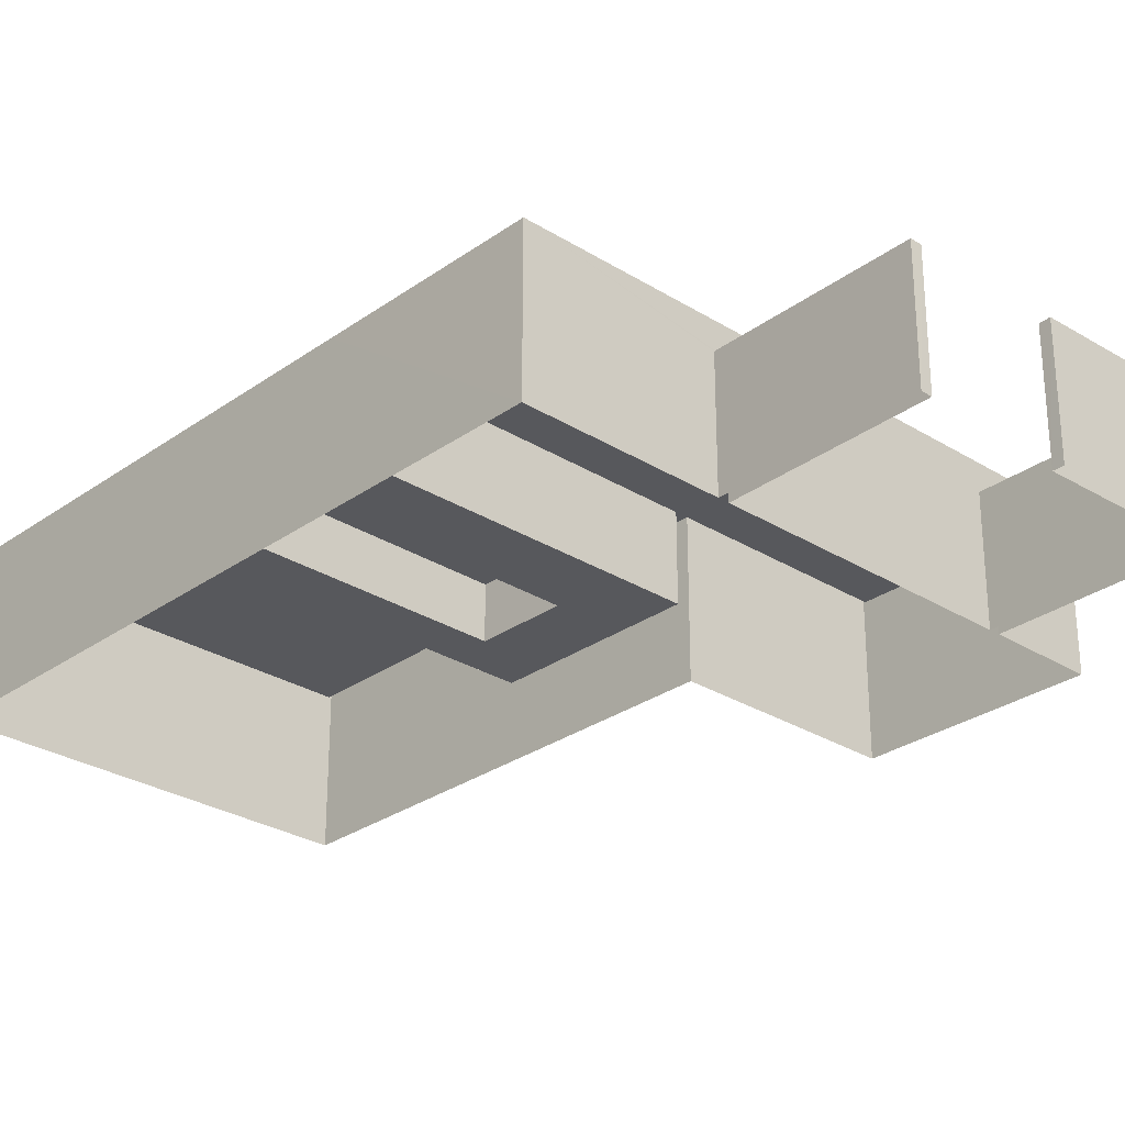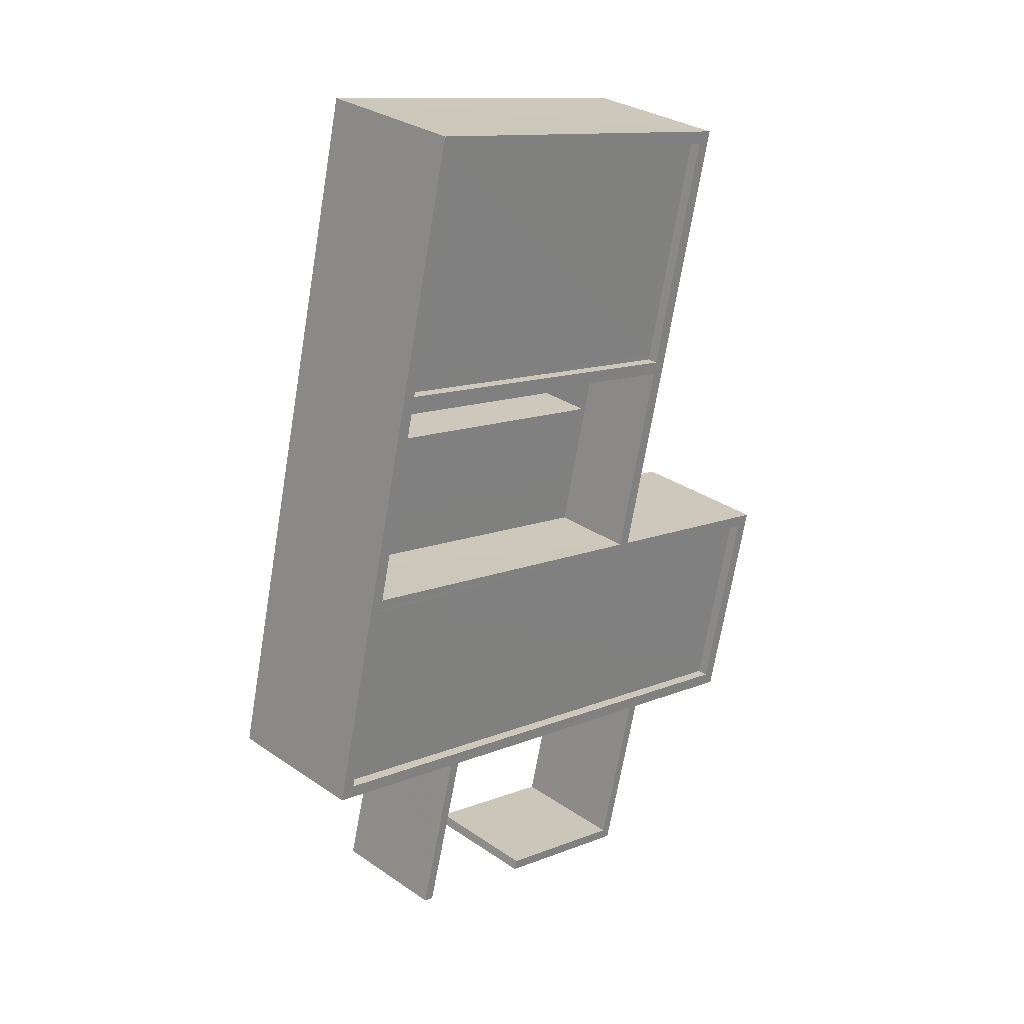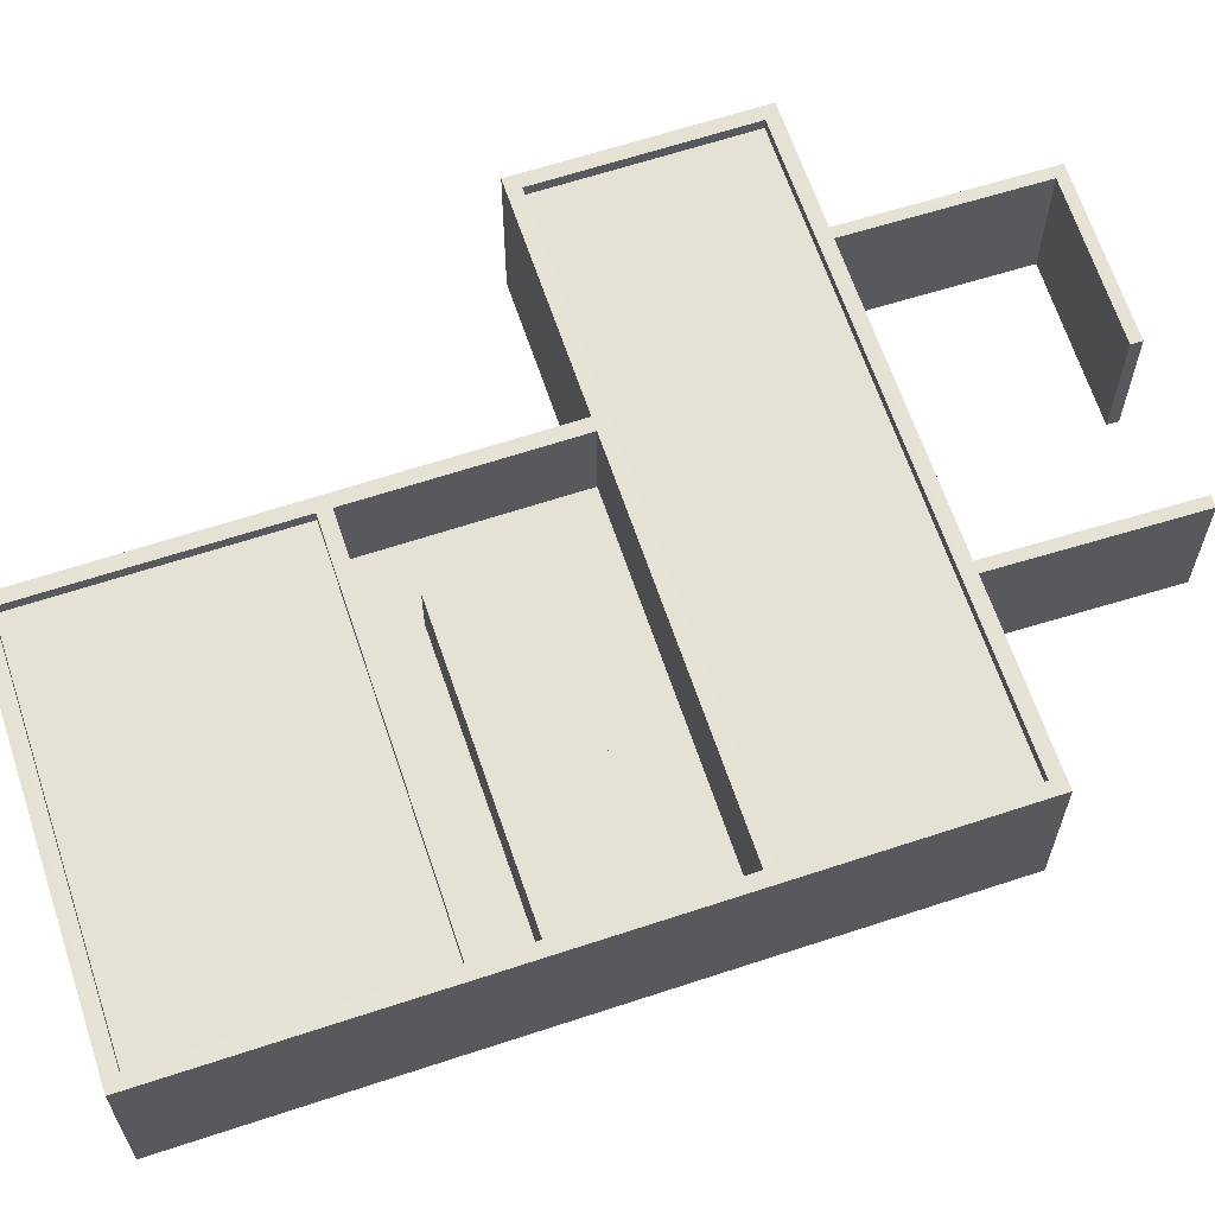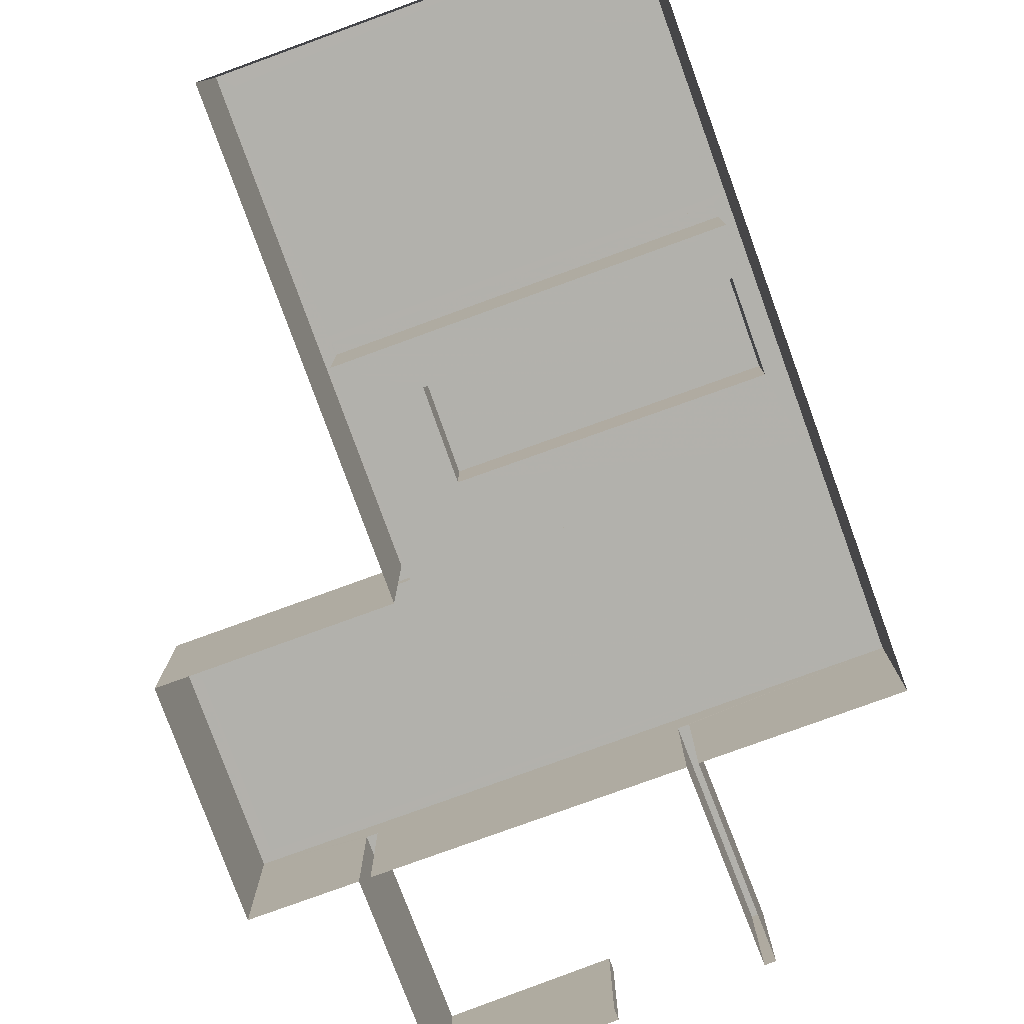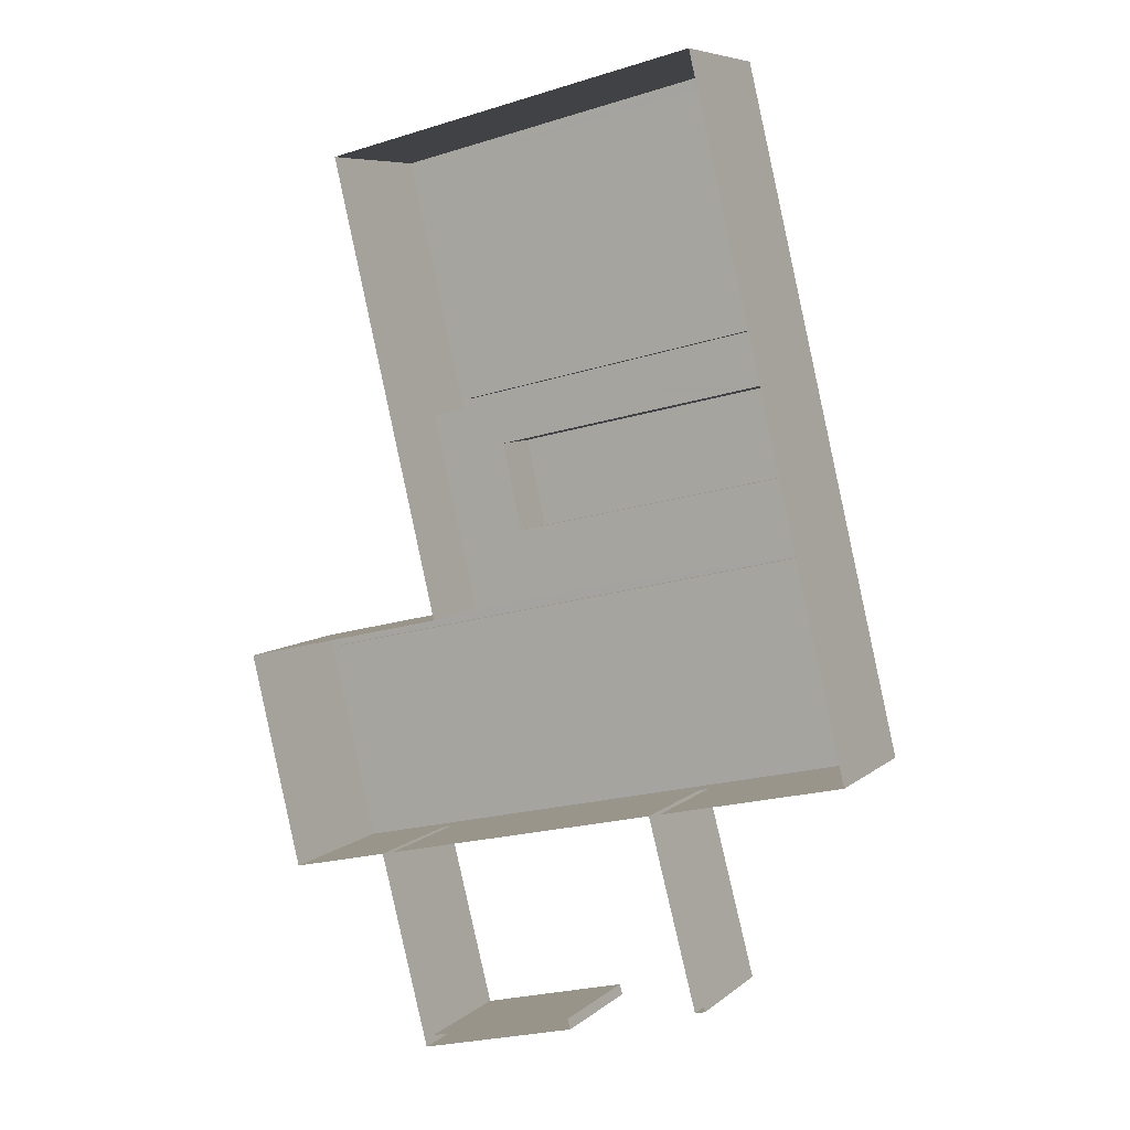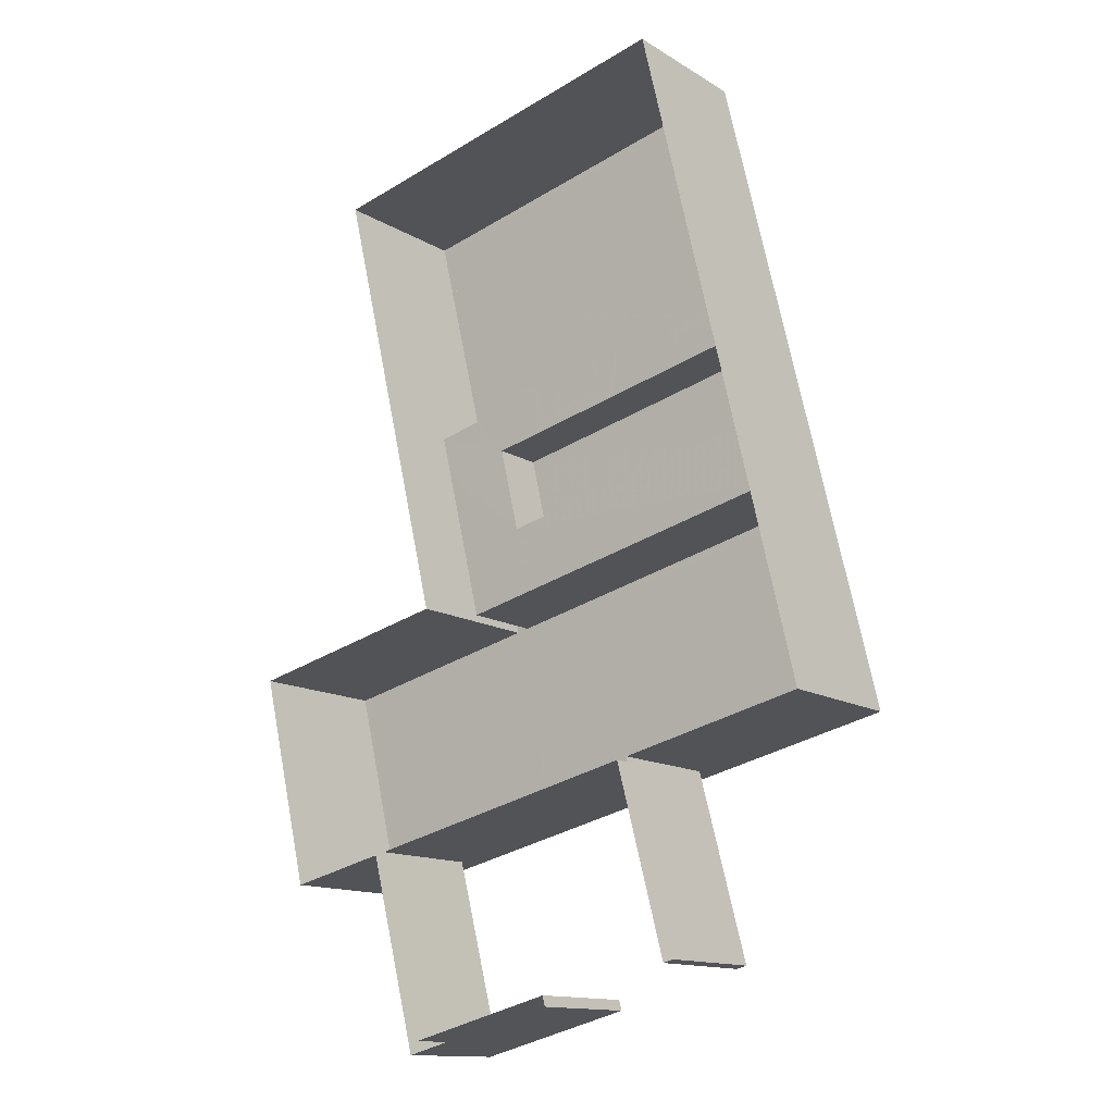
<metadata>
{"format":"obj","ext":"obj","renderer":"f3d","projection":"perspective","resolution":1024,"background":"white","views":[{"elev":-28.4,"azim":-56.5,"up":"+Z"},{"elev":29.9,"azim":-44.9,"up":"+Y"},{"elev":64.1,"azim":-121.8,"up":"+Z"},{"elev":-78.9,"azim":-173.4,"up":"+Z"},{"elev":7.3,"azim":-154.0,"up":"+Y"},{"elev":-13.4,"azim":-143.3,"up":"+Y"}]}
</metadata>
<code>
v 1.077e+04 -1.191e+04 17.98
v 1.077e+04 -1.191e+04 17.98
v 1.077e+04 -1.191e+04 17.99
v 1.076e+04 -1.191e+04 17.99
v 1.077e+04 -1.191e+04 17.98
v 1.076e+04 -1.19e+04 17.99
v 1.077e+04 -1.19e+04 17.99
v 1.076e+04 -1.189e+04 18
v 1.076e+04 -1.192e+04 17.98
v 1.076e+04 -1.192e+04 17.98
v 1.076e+04 -1.192e+04 17.98
v 1.076e+04 -1.19e+04 17.99
v 1.075e+04 -1.191e+04 17.99
v 1.076e+04 -1.191e+04 17.99
v 1.076e+04 -1.191e+04 17.99
v 1.076e+04 -1.191e+04 17.98
v 1.076e+04 -1.192e+04 17.98
v 1.076e+04 -1.191e+04 17.99
v 1.077e+04 -1.191e+04 20.86
v 1.076e+04 -1.192e+04 20.85
v 1.076e+04 -1.192e+04 20.85
v 1.076e+04 -1.192e+04 20.86
v 1.077e+04 -1.191e+04 20.86
v 1.076e+04 -1.192e+04 20.86
v 1.077e+04 -1.191e+04 21.51
v 1.076e+04 -1.191e+04 21.51
v 1.077e+04 -1.191e+04 21.51
v 1.076e+04 -1.19e+04 21.51
v 1.076e+04 -1.191e+04 21.51
v 1.076e+04 -1.19e+04 21.51
v 1.076e+04 -1.19e+04 21.51
v 1.077e+04 -1.19e+04 21.51
v 1.077e+04 -1.19e+04 21.51
v 1.077e+04 -1.19e+04 21.51
v 1.076e+04 -1.19e+04 21.51
v 1.077e+04 -1.19e+04 21.51
v 1.077e+04 -1.19e+04 21.51
v 1.077e+04 -1.19e+04 21.51
v 1.076e+04 -1.19e+04 21.26
v 1.077e+04 -1.191e+04 21.26
v 1.077e+04 -1.191e+04 21.26
v 1.076e+04 -1.191e+04 21.26
v 1.076e+04 -1.19e+04 21.51
v 1.077e+04 -1.191e+04 21.5
v 1.075e+04 -1.191e+04 21.51
v 1.076e+04 -1.191e+04 21.51
v 1.077e+04 -1.191e+04 21.51
v 1.076e+04 -1.191e+04 20.86
v 1.076e+04 -1.191e+04 20.86
v 1.076e+04 -1.191e+04 20.86
v 1.076e+04 -1.191e+04 20.86
v 1.076e+04 -1.19e+04 20.76
v 1.076e+04 -1.19e+04 20.76
v 1.076e+04 -1.19e+04 20.76
v 1.076e+04 -1.19e+04 20.76
v 1.077e+04 -1.19e+04 19.51
v 1.077e+04 -1.19e+04 19.51
v 1.076e+04 -1.19e+04 19.51
v 1.076e+04 -1.19e+04 19.51
v 1.076e+04 -1.19e+04 19.52
v 1.076e+04 -1.19e+04 19.51
v 1.076e+04 -1.19e+04 19.51
v 1.076e+04 -1.191e+04 19.51
v 1.076e+04 -1.19e+04 19.51
v 1.076e+04 -1.19e+04 19.51
v 1.076e+04 -1.19e+04 21.52
v 1.076e+04 -1.19e+04 21.52
v 1.076e+04 -1.19e+04 21.52
v 1.076e+04 -1.19e+04 21.52
v 1.076e+04 -1.19e+04 21.52
v 1.076e+04 -1.19e+04 21.27
v 1.076e+04 -1.19e+04 21.27
v 1.077e+04 -1.19e+04 21.26
v 1.076e+04 -1.189e+04 21.27
v 1.077e+04 -1.19e+04 21.26
v 1.077e+04 -1.19e+04 21.26
v 1.077e+04 -1.19e+04 21.26
v 1.076e+04 -1.189e+04 21.52
v 1.076e+04 -1.189e+04 21.52
f 1 2 3
f 4 3 5
f 4 6 7
f 8 7 6
f 9 2 10
f 11 9 10
f 12 6 13
f 14 15 16
f 17 9 11
f 15 13 6
f 15 18 16
f 18 4 5
f 5 2 9
f 3 2 5
f 15 6 4
f 18 15 4
f 19 20 21
f 21 20 22
f 19 23 20
f 22 20 24
f 25 26 27
f 28 27 29
f 28 30 31
f 32 26 33
f 32 33 34
f 35 30 29
f 36 37 32
f 38 26 37
f 29 26 38
f 27 26 29
f 30 28 29
f 37 26 32
f 39 40 41
f 39 42 40
f 28 31 43
f 27 44 25
f 43 45 46
f 46 45 44
f 47 44 27
f 46 44 47
f 28 43 46
f 48 49 50
f 51 48 50
f 52 53 54
f 55 52 54
f 56 57 58
f 59 58 60
f 59 60 61
f 58 57 60
f 58 62 56
f 56 62 63
f 61 64 65
f 59 61 65
f 62 64 63
f 65 64 62
f 66 67 68
f 43 66 68
f 69 70 67
f 30 35 31
f 35 43 31
f 66 69 67
f 43 35 66
f 71 72 73
f 71 73 74
f 72 75 73
f 74 73 76
f 76 73 77
f 78 34 79
f 70 78 67
f 34 33 79
f 67 78 79
f 69 38 37
f 69 66 38
f 5 9 20
f 23 5 20
f 2 21 10
f 2 19 21
f 21 11 10
f 21 22 11
f 22 17 11
f 22 24 17
f 20 9 17
f 24 20 17
f 2 1 19
f 1 44 19
f 18 5 23
f 51 44 45
f 19 44 23
f 13 48 45
f 18 23 51
f 15 48 13
f 48 51 45
f 23 44 51
f 4 26 25
f 3 4 25
f 44 1 3
f 25 44 3
f 68 12 43
f 43 13 45
f 43 12 13
f 64 29 63
f 64 35 29
f 46 42 39
f 28 46 39
f 27 28 39
f 41 27 39
f 47 41 40
f 47 27 41
f 47 40 42
f 46 47 42
f 15 14 49
f 48 15 49
f 18 50 16
f 18 51 50
f 50 14 16
f 50 49 14
f 58 54 53
f 62 58 53
f 65 53 52
f 65 62 53
f 59 52 55
f 59 65 52
f 59 55 54
f 58 59 54
f 60 66 61
f 66 35 61
f 35 64 61
f 57 56 38
f 56 63 29
f 38 56 29
f 68 67 6
f 12 68 6
f 69 71 70
f 69 72 71
f 77 73 36
f 32 77 36
f 37 36 73
f 75 37 73
f 67 79 8
f 6 67 8
f 33 7 8
f 79 33 8
f 26 4 7
f 33 26 7
f 38 60 57
f 38 66 60
f 70 74 78
f 70 71 74
f 34 74 76
f 34 78 74
f 32 34 76
f 77 32 76
f 72 37 75
f 72 69 37

</code>
